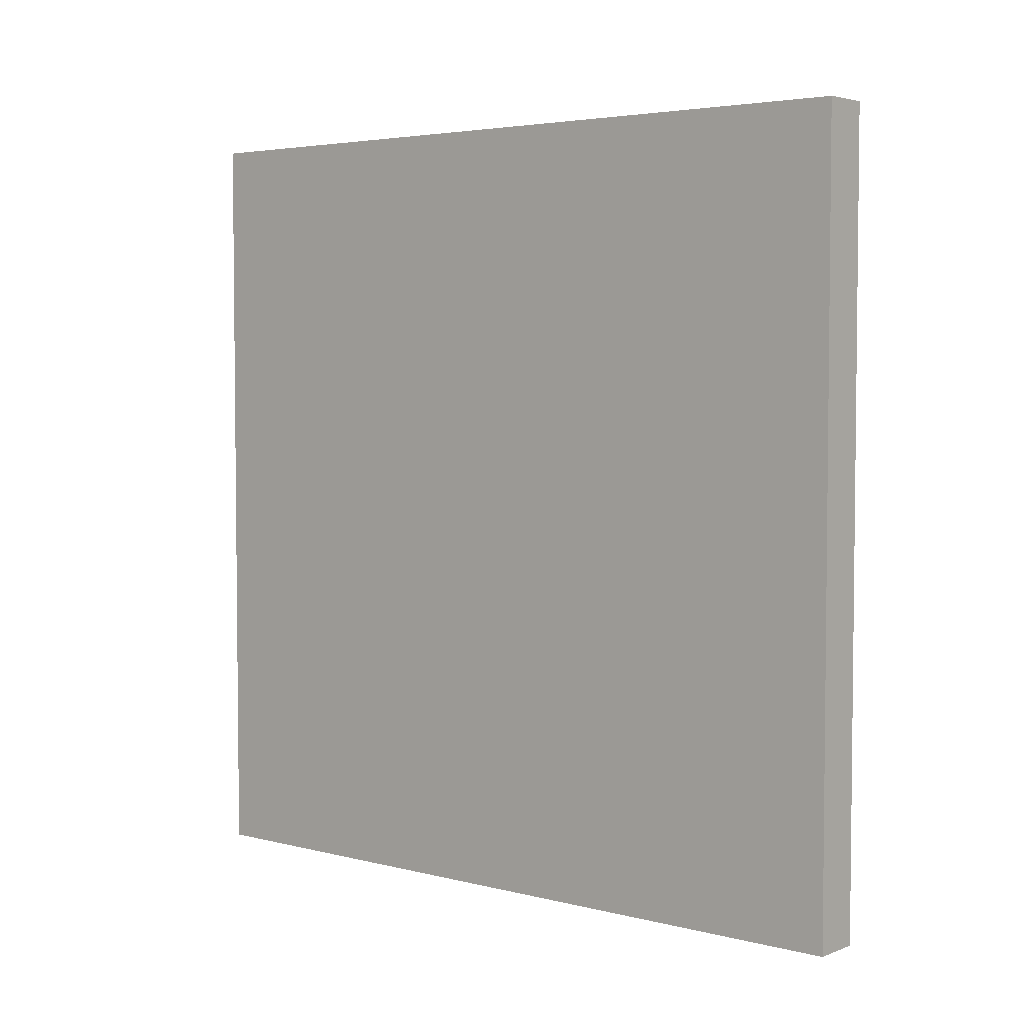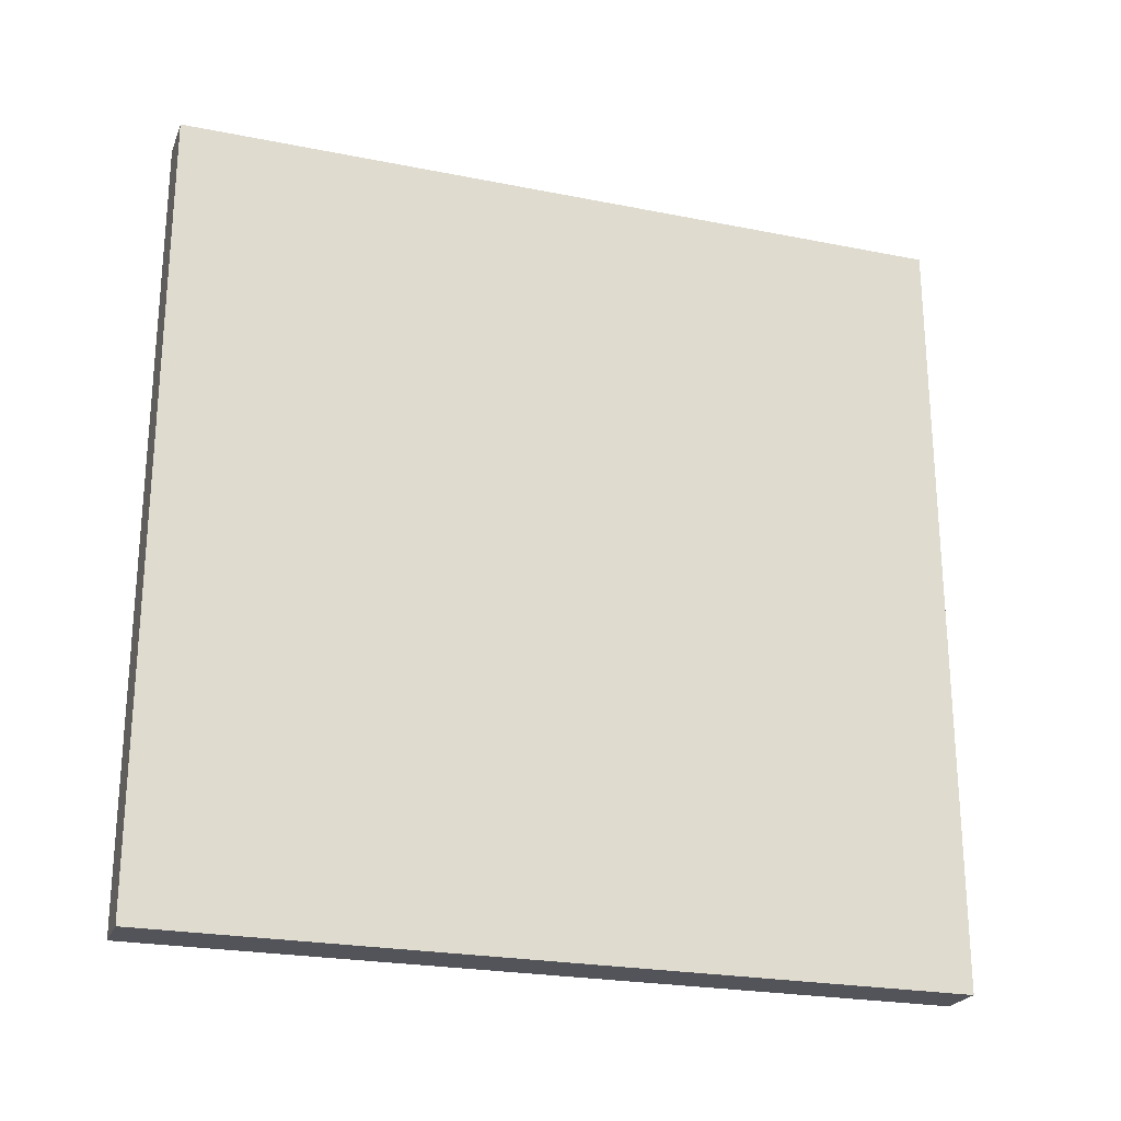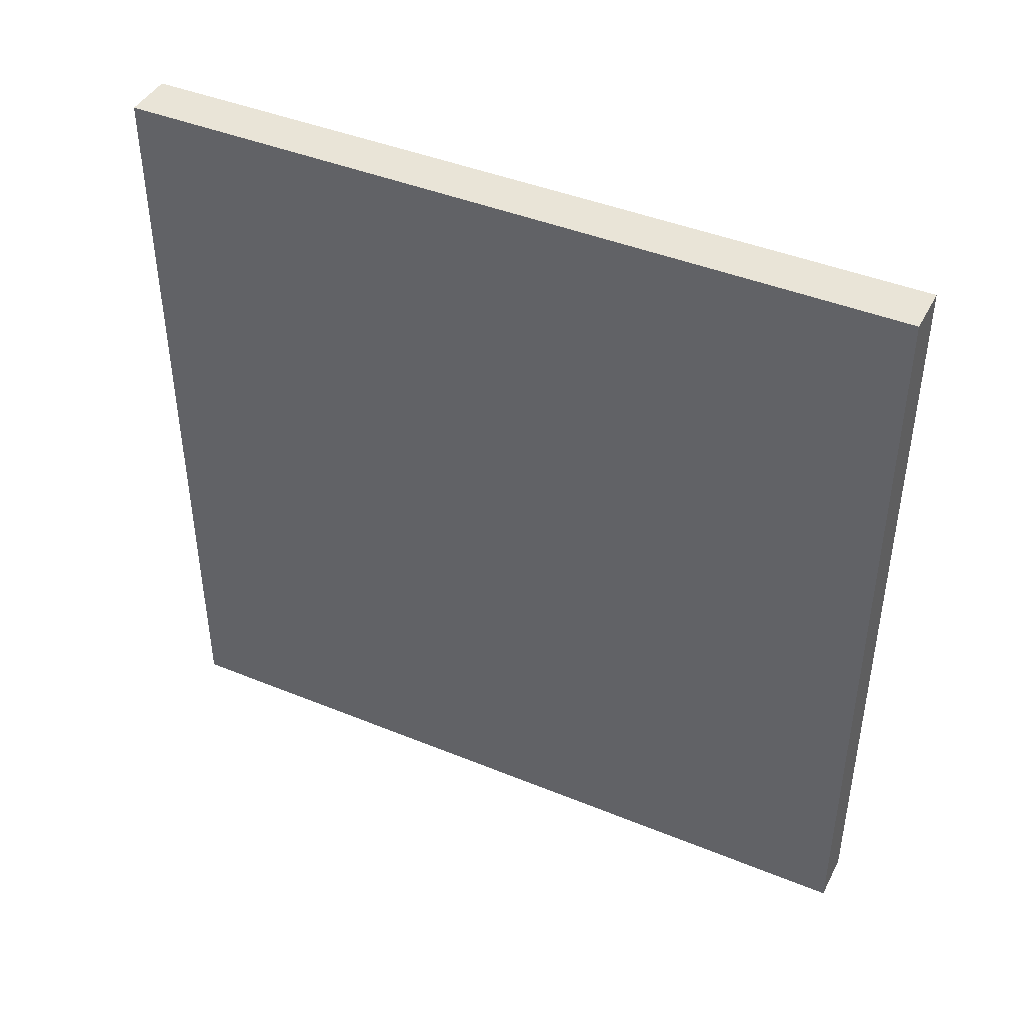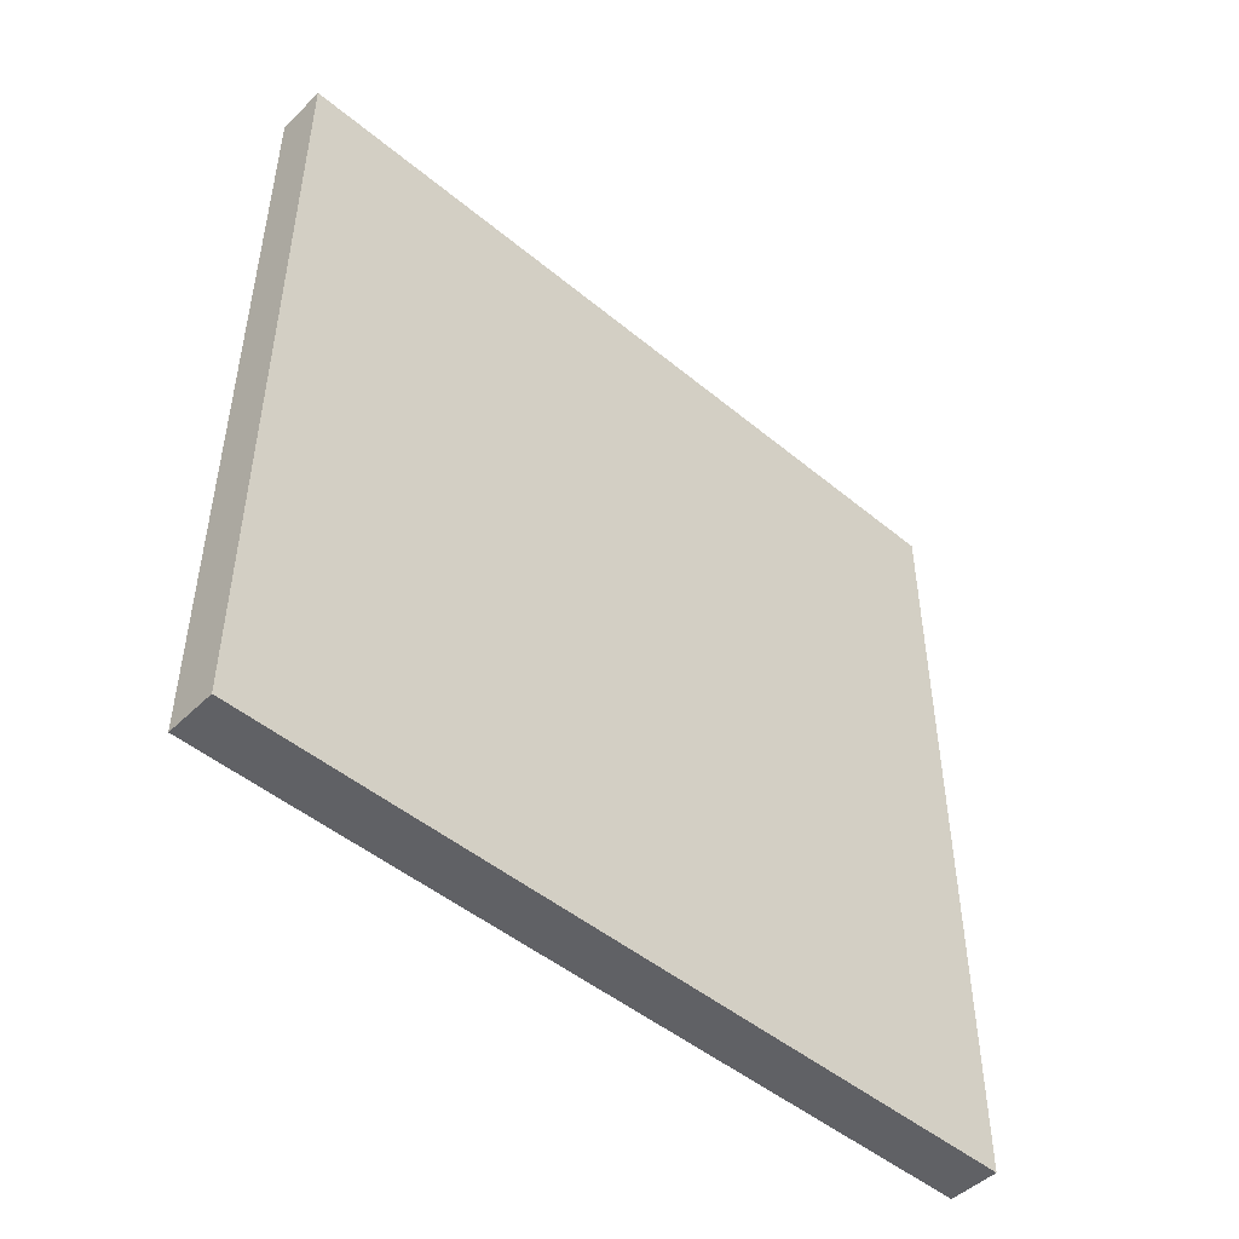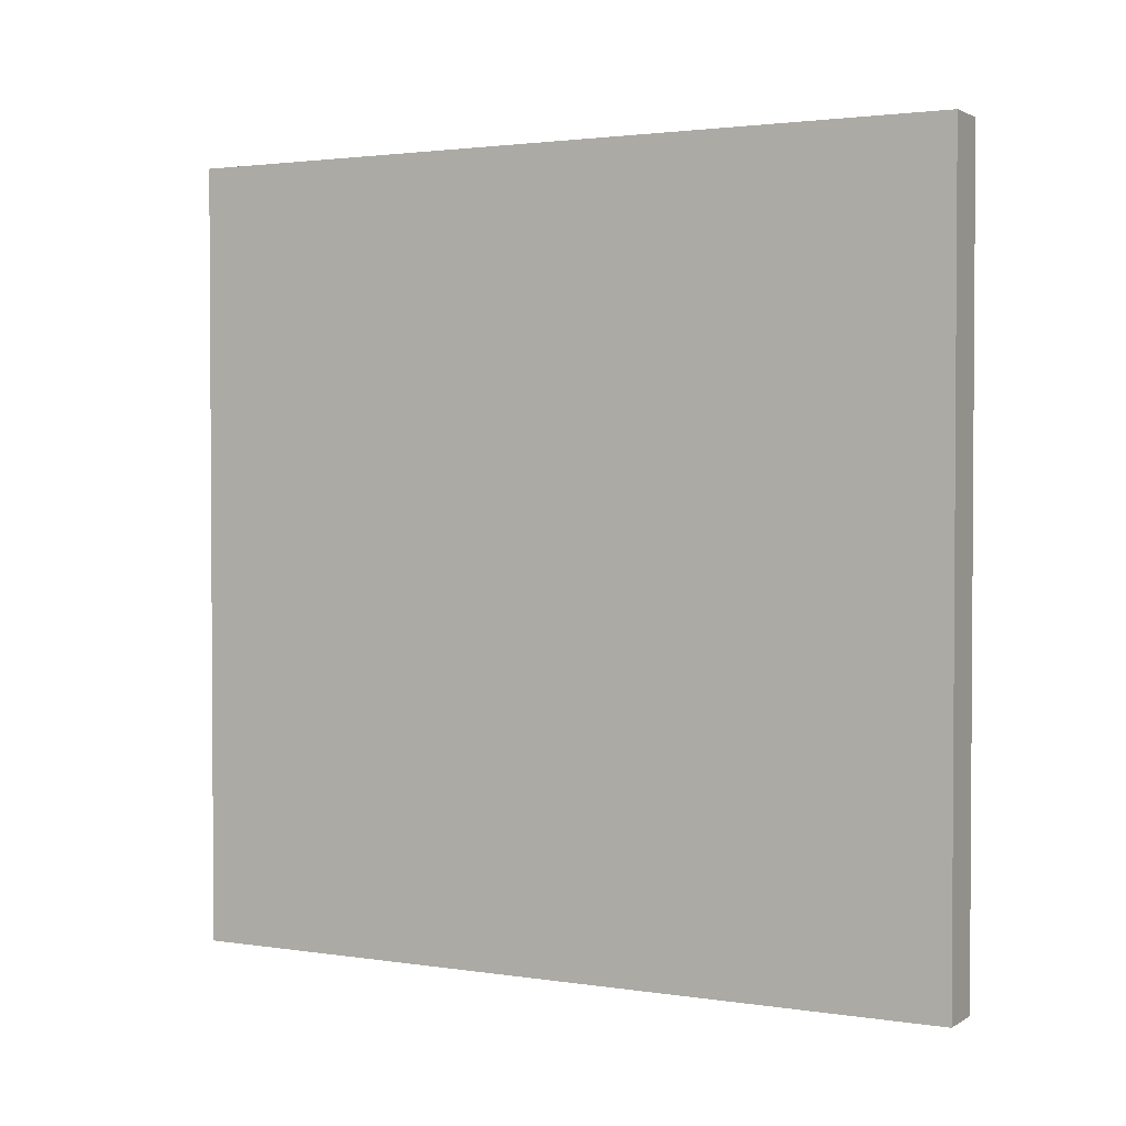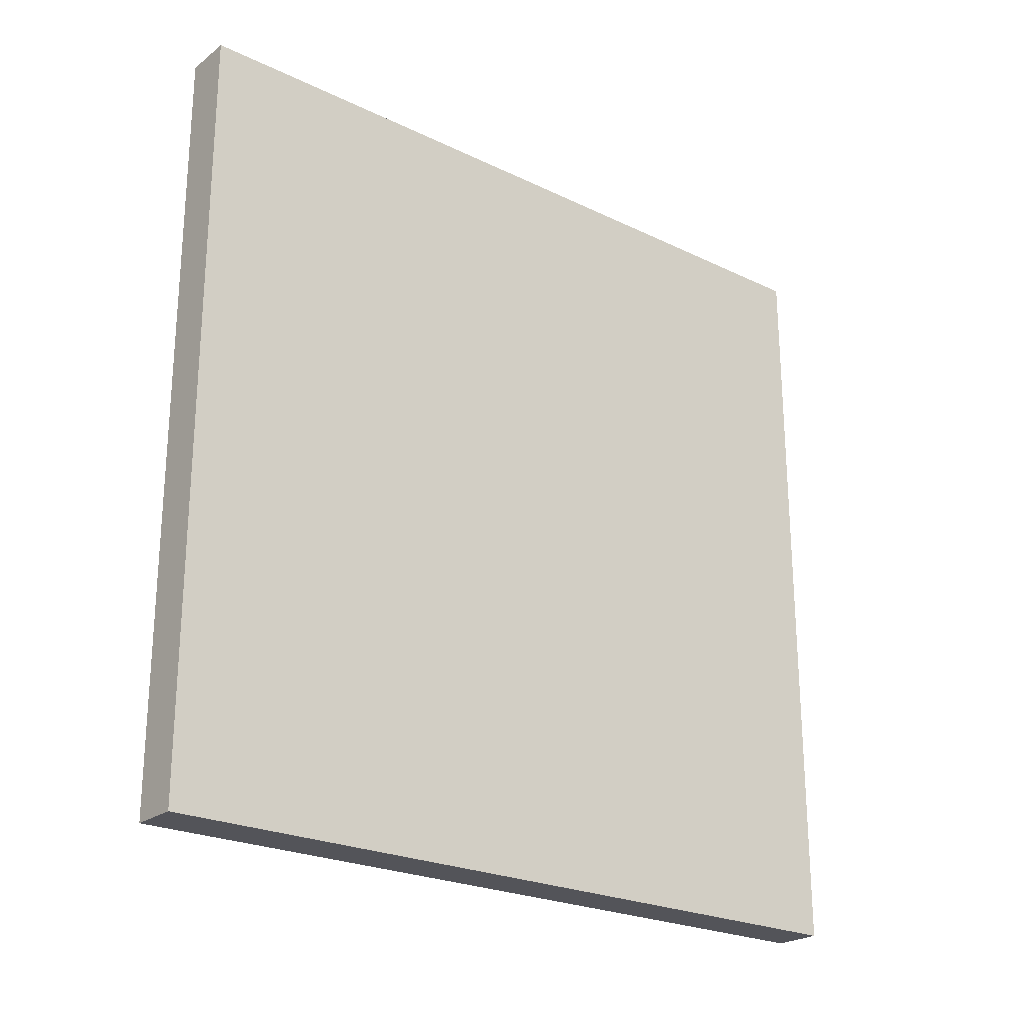
<metadata>
{"format":"obj","ext":"obj","renderer":"f3d","projection":"perspective","resolution":1024,"background":"white","views":[{"elev":4.0,"azim":129.7,"up":"+Z"},{"elev":-23.8,"azim":71.6,"up":"+Y"},{"elev":42.9,"azim":115.9,"up":"+Y"},{"elev":-48.2,"azim":47.2,"up":"+Z"},{"elev":2.1,"azim":-61.8,"up":"+Z"},{"elev":-23.7,"azim":-128.8,"up":"+Y"}]}
</metadata>
<code>
o
v -9.1 6.4 0
v -9.3 6.4 0
v -9.1 6.7 0
v -9.3 6.7 0
v -9.1 9.6 0
v -9.3 9.6 0
v -9.1 6.4 -3.2
v -9.3 6.4 -3.2
v -9.1 6.7 -3.2
v -9.3 6.7 -3.2
v -9.1 9.6 -3.2
v -9.3 9.6 -3.2
v -9.1 6.4 0
v -9.1 6.7 0
v -9.1 9.6 0
v -9.1 6.4 -3.2
v -9.1 6.7 -3.2
v -9.1 9.6 -3.2
v -9.3 6.4 0
v -9.3 6.7 0
v -9.3 9.6 0
v -9.3 6.4 -3.2
v -9.3 6.7 -3.2
v -9.3 9.6 -3.2
v -9.1 6.4 0
v -9.1 6.4 -3.2
v -9.3 6.4 0
v -9.3 6.4 -3.2
v -9.1 9.6 0
v -9.1 9.6 -3.2
v -9.3 9.6 0
v -9.3 9.6 -3.2
f 3 2 1
f 4 2 3
f 5 4 3
f 6 4 5
f 7 8 9
f 9 8 10
f 9 10 11
f 11 10 12
f 16 14 13
f 17 15 14
f 17 14 16
f 18 15 17
f 19 20 22
f 20 21 23
f 22 20 23
f 23 21 24
f 27 26 25
f 28 26 27
f 29 30 31
f 31 30 32

</code>
